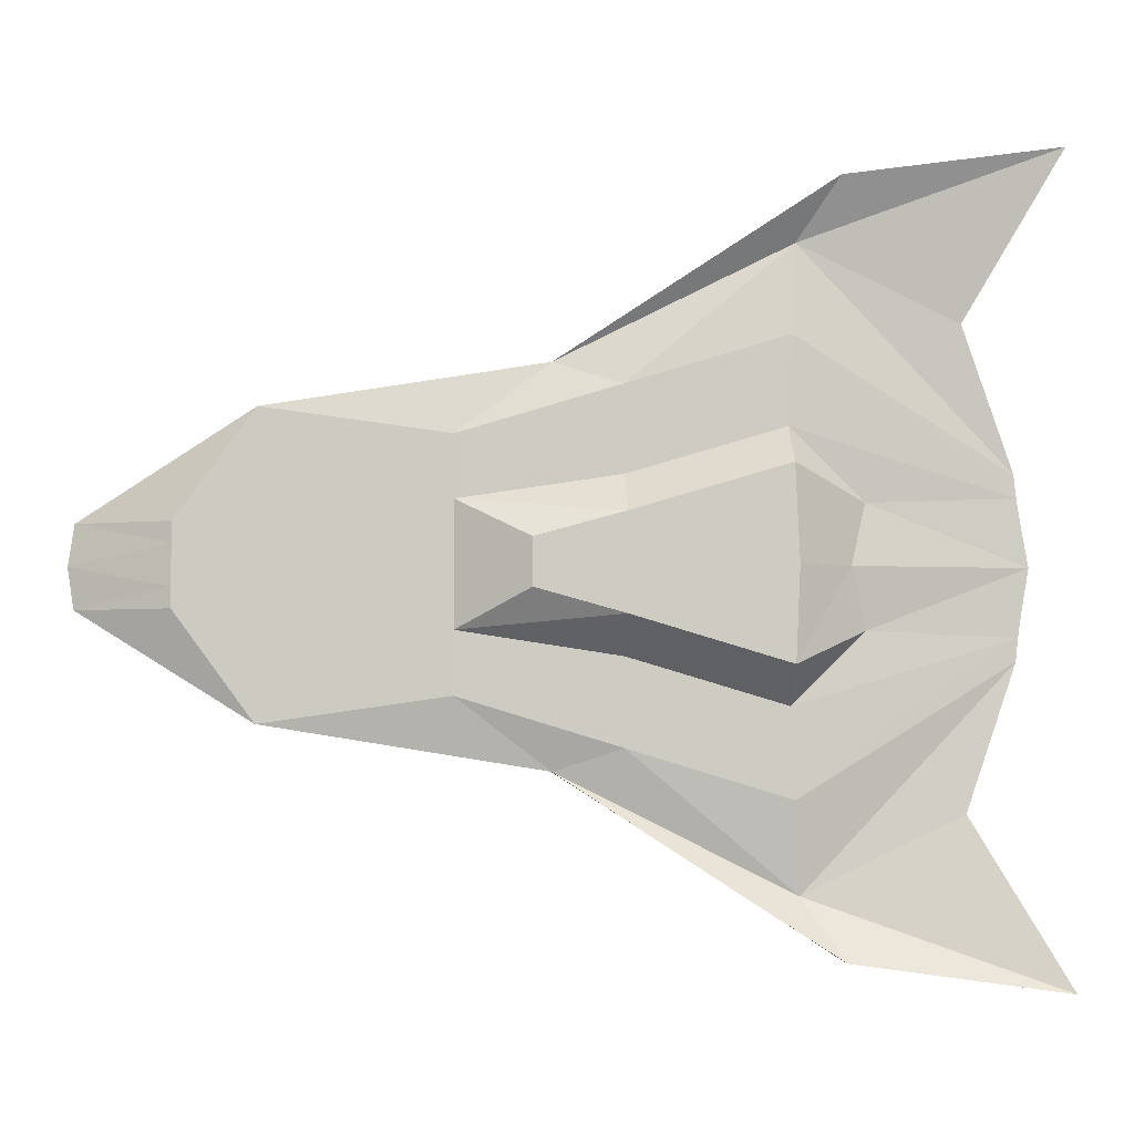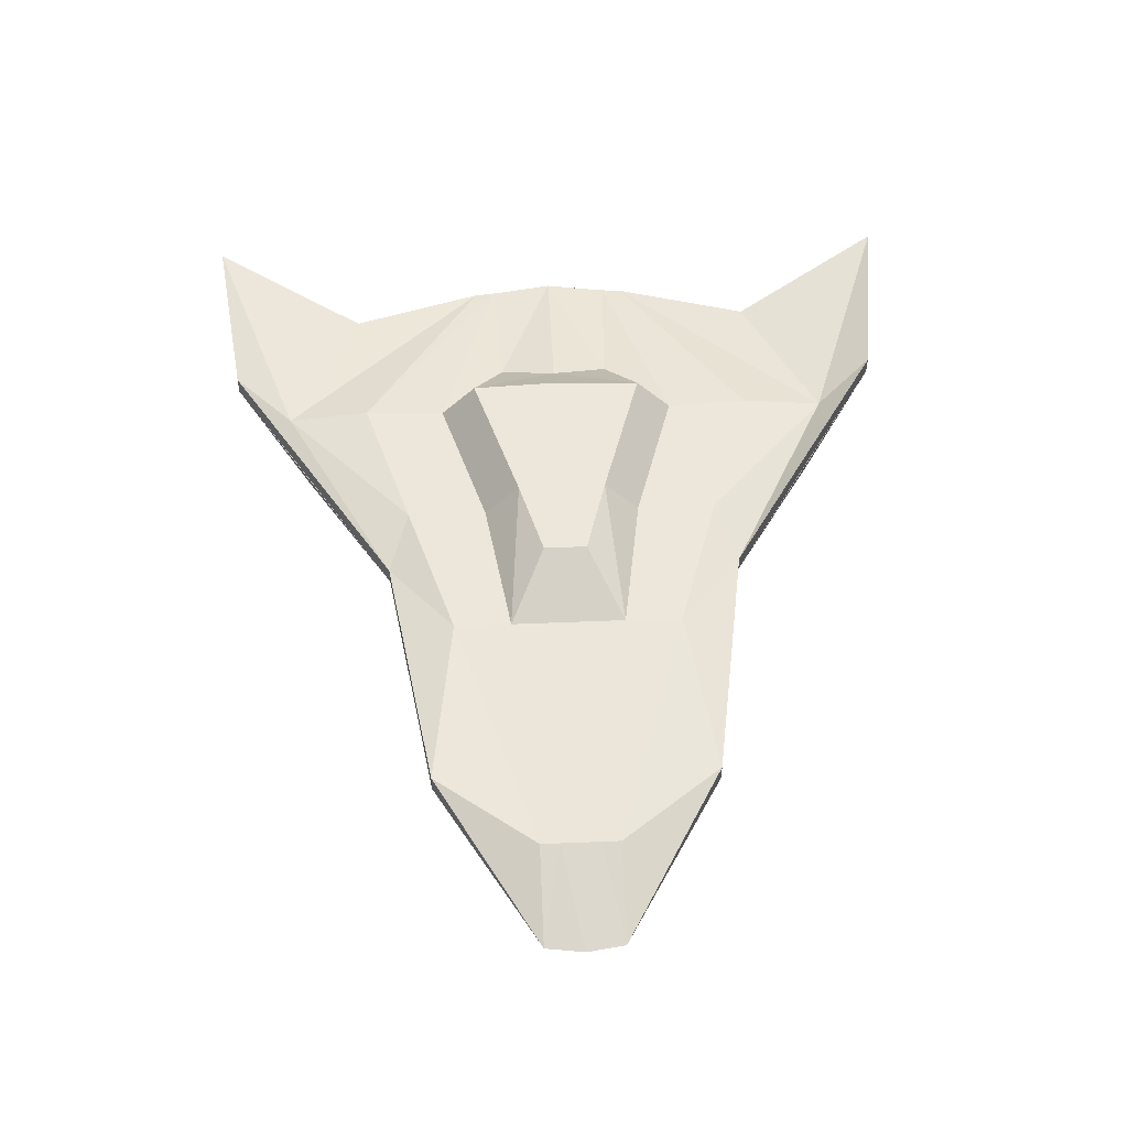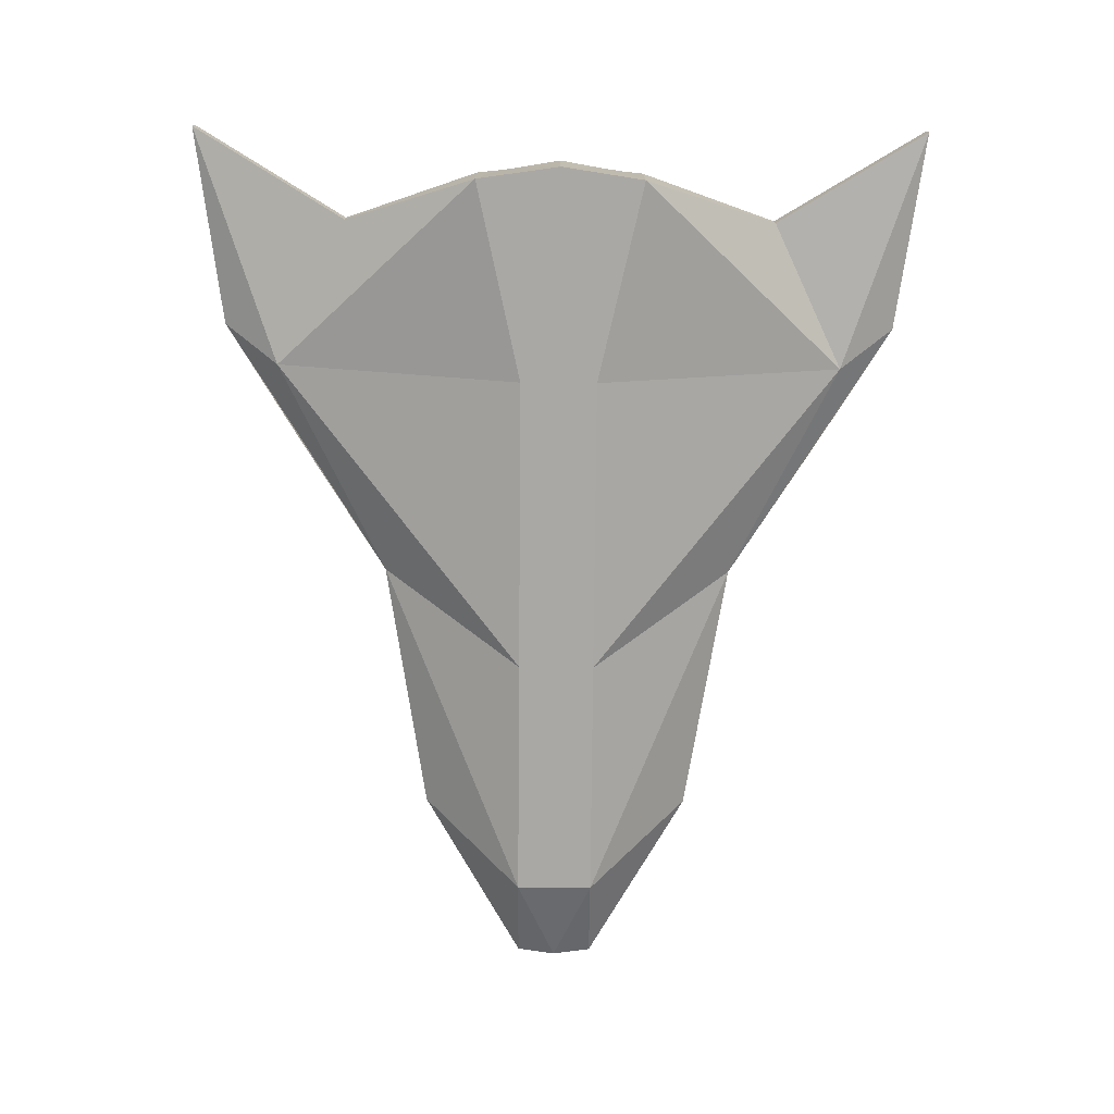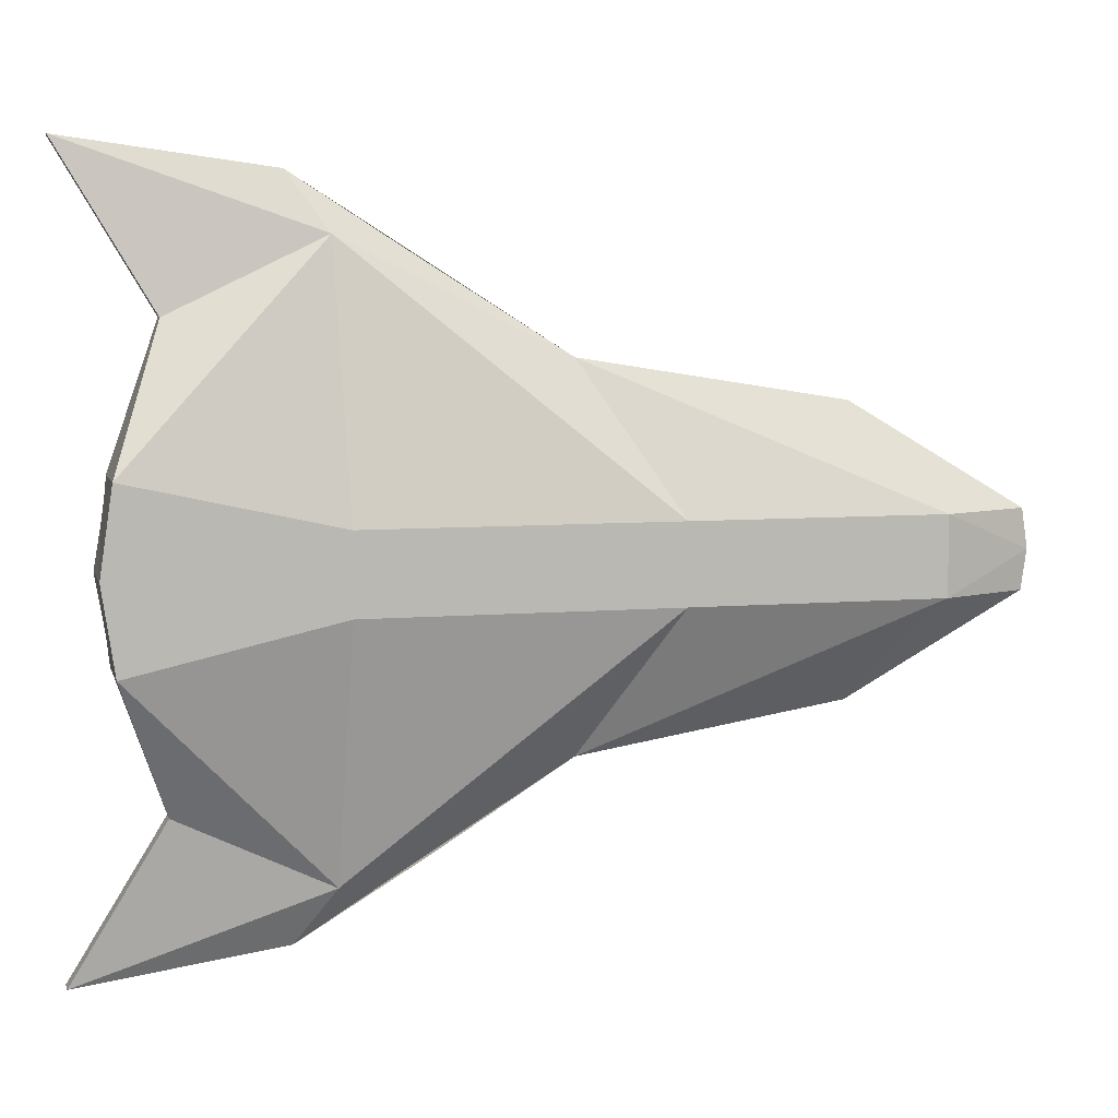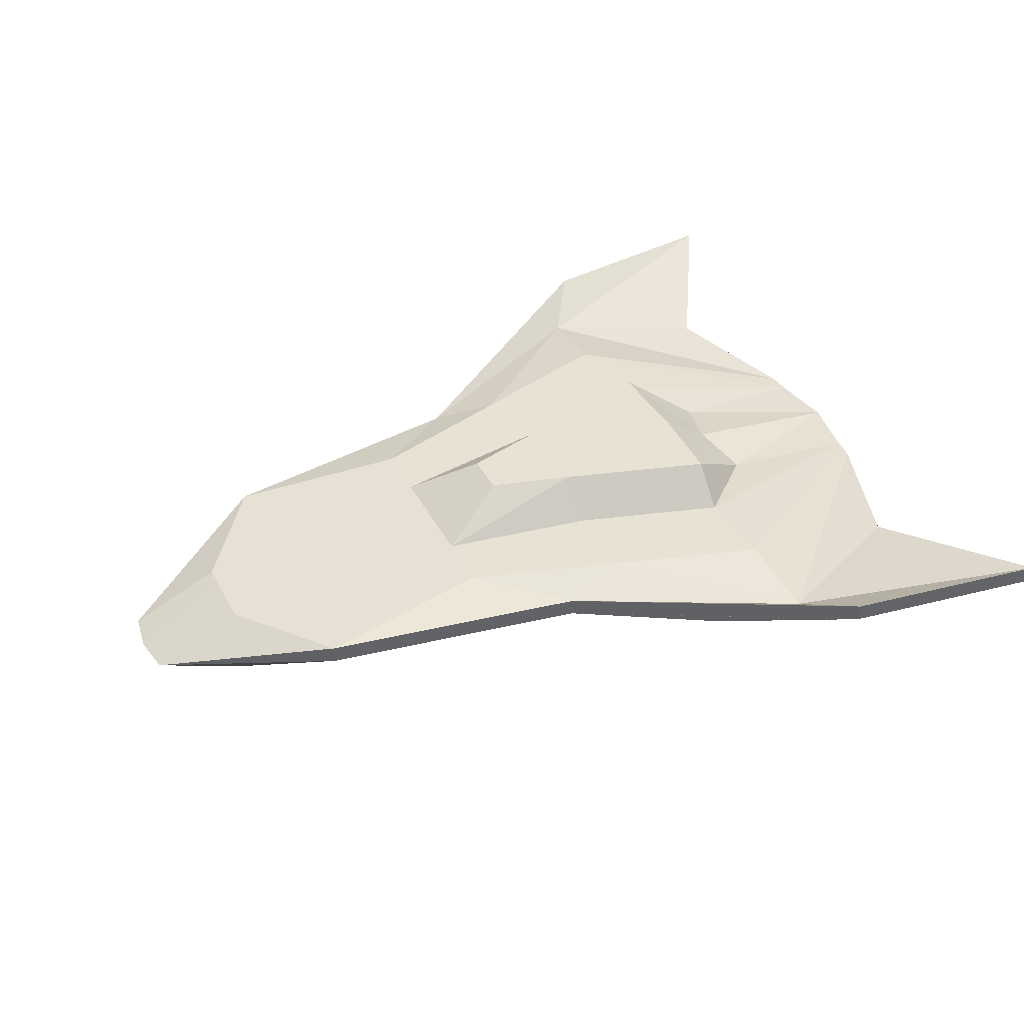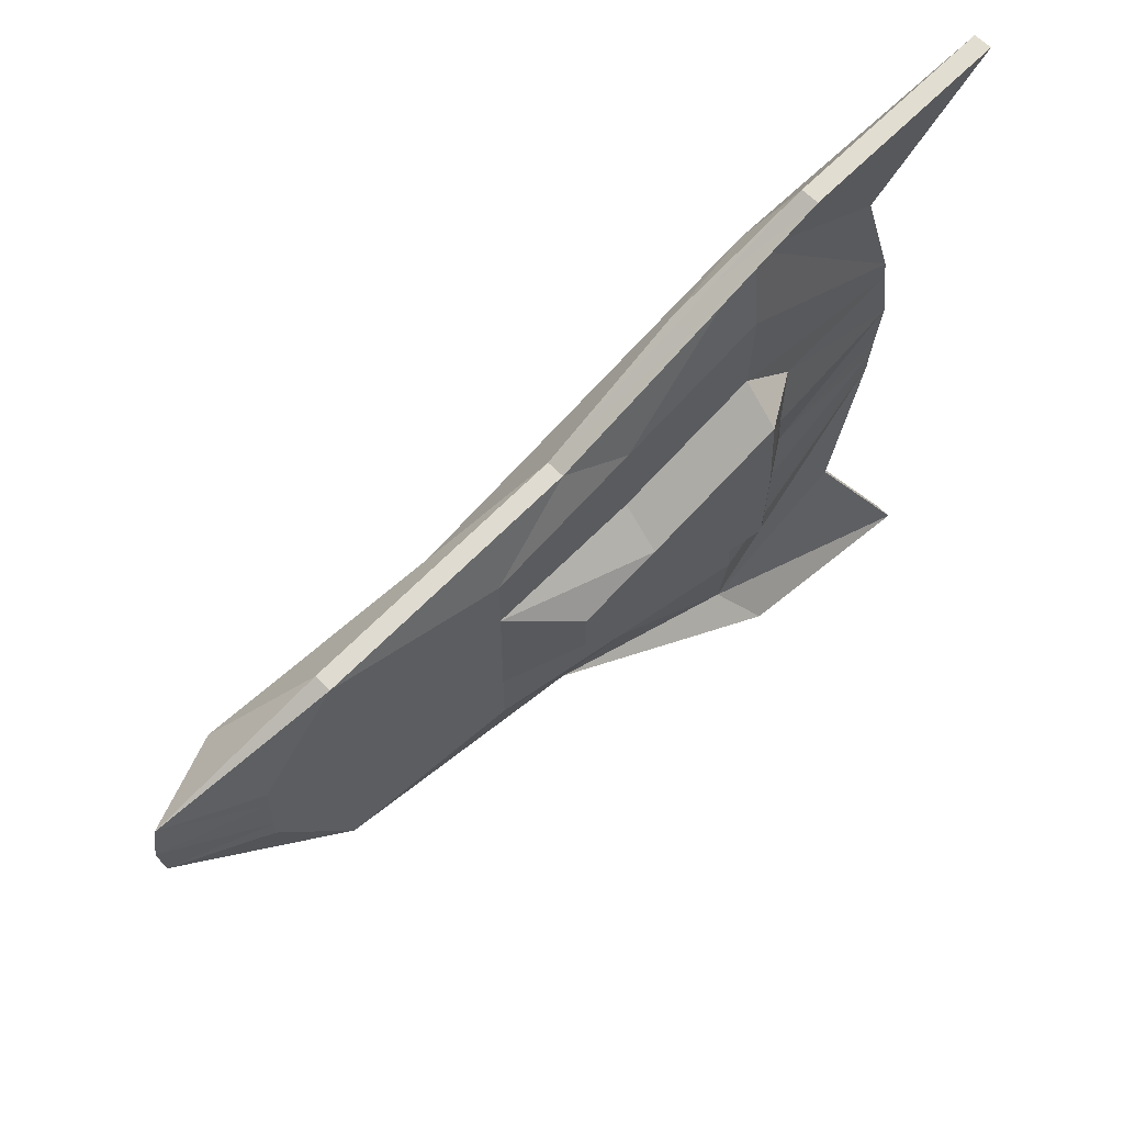
<metadata>
{"format":"obj","ext":"obj","renderer":"f3d","projection":"perspective","resolution":1024,"background":"white","views":[{"elev":-4.1,"azim":176.5,"up":"+Z"},{"elev":50.3,"azim":87.4,"up":"+Y"},{"elev":-75.1,"azim":-90.5,"up":"+Y"},{"elev":6.9,"azim":-14.2,"up":"+Z"},{"elev":39.7,"azim":154.5,"up":"+Y"},{"elev":60.2,"azim":136.6,"up":"+Z"}]}
</metadata>
<code>
o body_Cube
v 5.493 -1 1
v -8.708 1.523 5.352
v 5.493 1 1
v -8.708 -1 1
v 3.558 0.6948 3.626
v 3.558 1.164 3.626
v 7.808 0 1
v 3.558 0.9294 3.626
v -0.9251 -1 1
v -0.9251 1.523 2.988
v -3.179 0.6948 4.707
v -3.179 1.164 4.707
v -8.838 0.6948 7.544
v -8.838 1.164 7.544
v -13.95 1 2.176
v -13.95 -1 2.176
v -12.71 0.6948 5.681
v -12.71 1.164 5.681
v -6.647 0.8583 6.926
v -6.619 1.435 6.926
v -9.816 1.422 9.012
v -9.816 1.891 9.012
v -15.05 1.422 9.73
v -15.05 1.891 9.73
v 5.493 1 0.5
v -8.602 1.523 3.213
v -0.9251 1.523 1.494
v 2.284 1.262 1.994
v -4.817 1.523 4.17
v 2.284 1.262 0.9971
v -4.817 1.523 2.085
v -14 1 1.625
v -8.708 2.486 -0.0212
v -2.674 2.486 -0.0212
v -8.602 2.486 2.285
v -2.674 2.486 0.5662
v -4.817 2.486 -0.0212
v -4.817 2.486 1.157
v -14.08 1 1.081
v -10.41 1.262 1.478
v 5.493 -1 -1
v -8.708 1.523 -5.352
v 5.493 1 -1
v -10.04 1.523 0
v 5.493 -1 0
v -8.708 -1 -1
v 5.493 1 0
v -8.708 -1 0
v 3.558 0.6948 -3.626
v 3.558 1.164 -3.626
v 7.808 0 -1
v 3.558 0.9294 -3.626
v 7.956 0 0
v -0.9251 -1 -1
v -0.9251 1.523 -2.988
v -0.9251 -1 0
v -0.9251 1.523 0
v -3.179 0.6948 -4.707
v -3.179 1.164 -4.707
v -8.838 0.6948 -7.544
v -8.838 1.164 -7.544
v -13.95 1 -2.176
v -14.27 1 0
v -13.95 -1 -2.176
v -14.27 -1 0
v -12.71 0.6948 -5.681
v -12.71 1.164 -5.681
v -6.647 0.8583 -6.926
v -6.619 1.435 -6.926
v -9.816 1.422 -9.012
v -9.816 1.891 -9.012
v -15.05 1.422 -9.73
v -15.05 1.891 -9.73
v 5.493 1 -0.5
v -8.602 1.523 -3.213
v 2.284 1.262 0
v -0.9251 1.523 -1.494
v 2.284 1.262 -1.994
v -4.817 1.523 -4.17
v 2.284 1.262 -0.9971
v -4.817 1.523 -2.085
v -14 1 -1.625
v -8.708 2.486 0.0212
v -2.674 2.486 0.0212
v -8.602 2.486 -2.285
v -2.674 2.486 -0.5662
v -4.817 2.486 0.0212
v -4.817 2.486 -1.157
v -14.08 1 -1.081
v -10.41 1.262 -1.478
f 9 56 45
f 25 3 7
f 5 8 11
f 7 8 5
f 7 3 6
f 53 7 1
f 9 11 13
f 12 6 10
f 13 21 23
f 16 17 18
f 30 27 10
f 27 36 38
f 9 4 48
f 39 63 65
f 14 2 15
f 29 2 14
f 24 22 14
f 48 4 16
f 1 5 11
f 13 17 16
f 19 20 22
f 21 22 24
f 17 23 24
f 22 20 12
f 11 19 21
f 20 19 11
f 76 57 27
f 47 76 30
f 25 30 28
f 38 35 26
f 27 31 29
f 31 26 2
f 2 26 32
f 37 33 35
f 34 37 38
f 34 36 27
f 26 35 40
f 35 33 44
f 40 44 63
f 45 56 54
f 51 43 74
f 52 49 58
f 49 52 51
f 51 52 50
f 41 51 53
f 54 46 60
f 50 59 55
f 60 66 72
f 67 66 64
f 80 78 55
f 77 81 88
f 48 46 54
f 62 64 82
f 61 67 62
f 42 79 61
f 61 71 73
f 48 65 64
f 41 54 58
f 64 66 60
f 68 70 71
f 70 72 73
f 66 67 73
f 59 69 71
f 58 60 70
f 58 68 69
f 76 80 77
f 47 74 80
f 74 43 78
f 75 85 88
f 79 81 77
f 42 75 81
f 42 62 82
f 85 83 87
f 88 87 84
f 77 86 84
f 85 75 90
f 85 90 44
f 63 44 90
f 1 9 45
f 47 25 53
f 8 6 12
f 1 7 5
f 25 7 53
f 8 7 6
f 8 12 11
f 45 53 1
f 4 9 13
f 6 3 28
f 17 13 23
f 15 16 18
f 6 28 10
f 28 30 10
f 31 27 38
f 56 9 48
f 12 10 29
f 39 16 32
f 18 14 15
f 16 15 32
f 39 65 16
f 18 24 14
f 29 14 12
f 65 48 16
f 9 1 11
f 4 13 16
f 21 19 22
f 23 21 24
f 18 17 24
f 14 22 12
f 13 11 21
f 12 20 11
f 30 76 27
f 25 47 30
f 3 25 28
f 31 38 26
f 10 27 29
f 29 31 2
f 15 2 32
f 38 37 35
f 36 34 38
f 57 34 27
f 26 40 32
f 40 35 44
f 39 40 63
f 40 39 32
f 41 45 54
f 51 74 53
f 59 50 52
f 41 49 51
f 74 47 53
f 52 58 59
f 43 51 50
f 45 41 53
f 58 54 60
f 78 43 50
f 70 60 72
f 50 55 78
f 62 67 64
f 77 80 55
f 86 77 88
f 56 48 54
f 65 89 64
f 65 63 89
f 42 61 62
f 64 89 82
f 79 55 59
f 67 61 73
f 46 48 64
f 79 59 61
f 49 41 58
f 46 64 60
f 69 68 71
f 71 70 73
f 72 66 73
f 61 59 71
f 68 58 70
f 59 58 69
f 57 76 77
f 76 47 80
f 80 74 78
f 81 75 88
f 55 79 77
f 79 42 81
f 75 42 82
f 88 85 87
f 86 88 84
f 57 77 84
f 89 90 82
f 83 85 44
f 90 75 82
f 89 63 90

</code>
